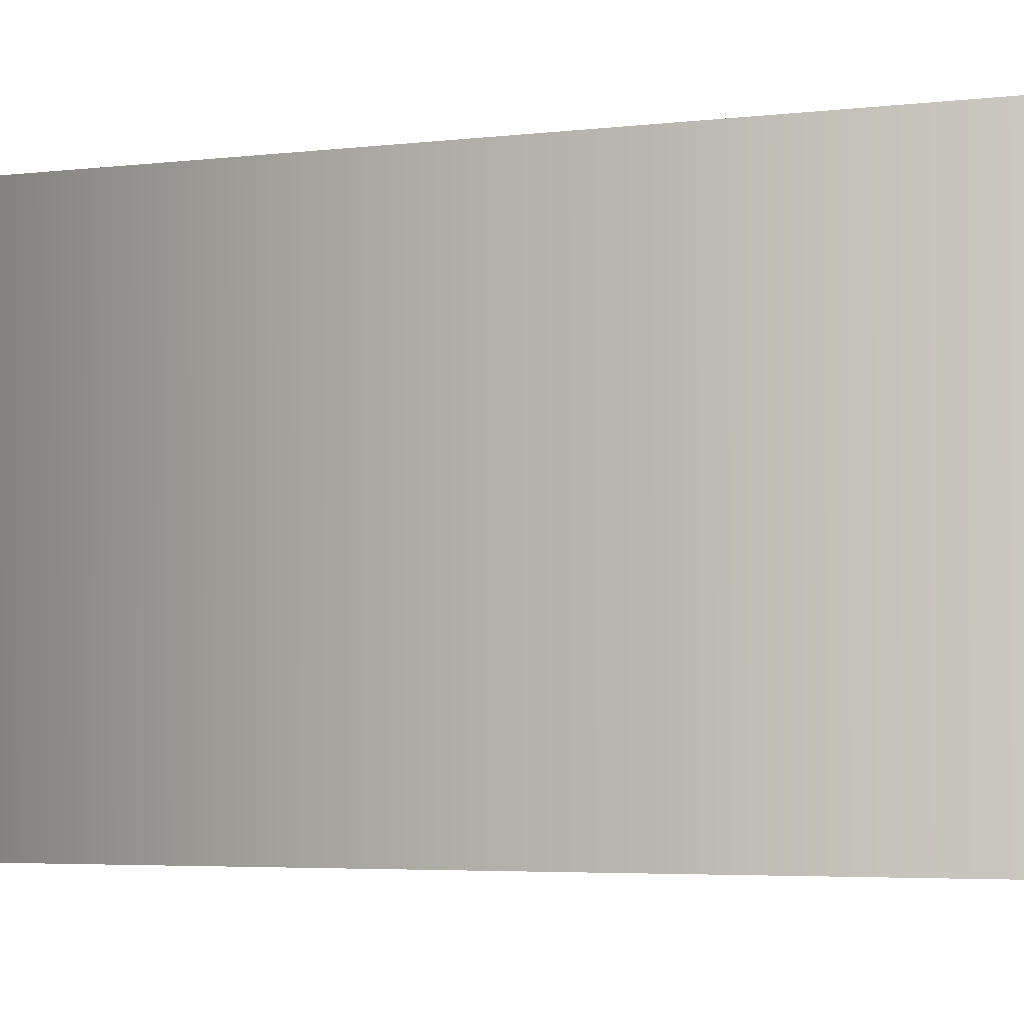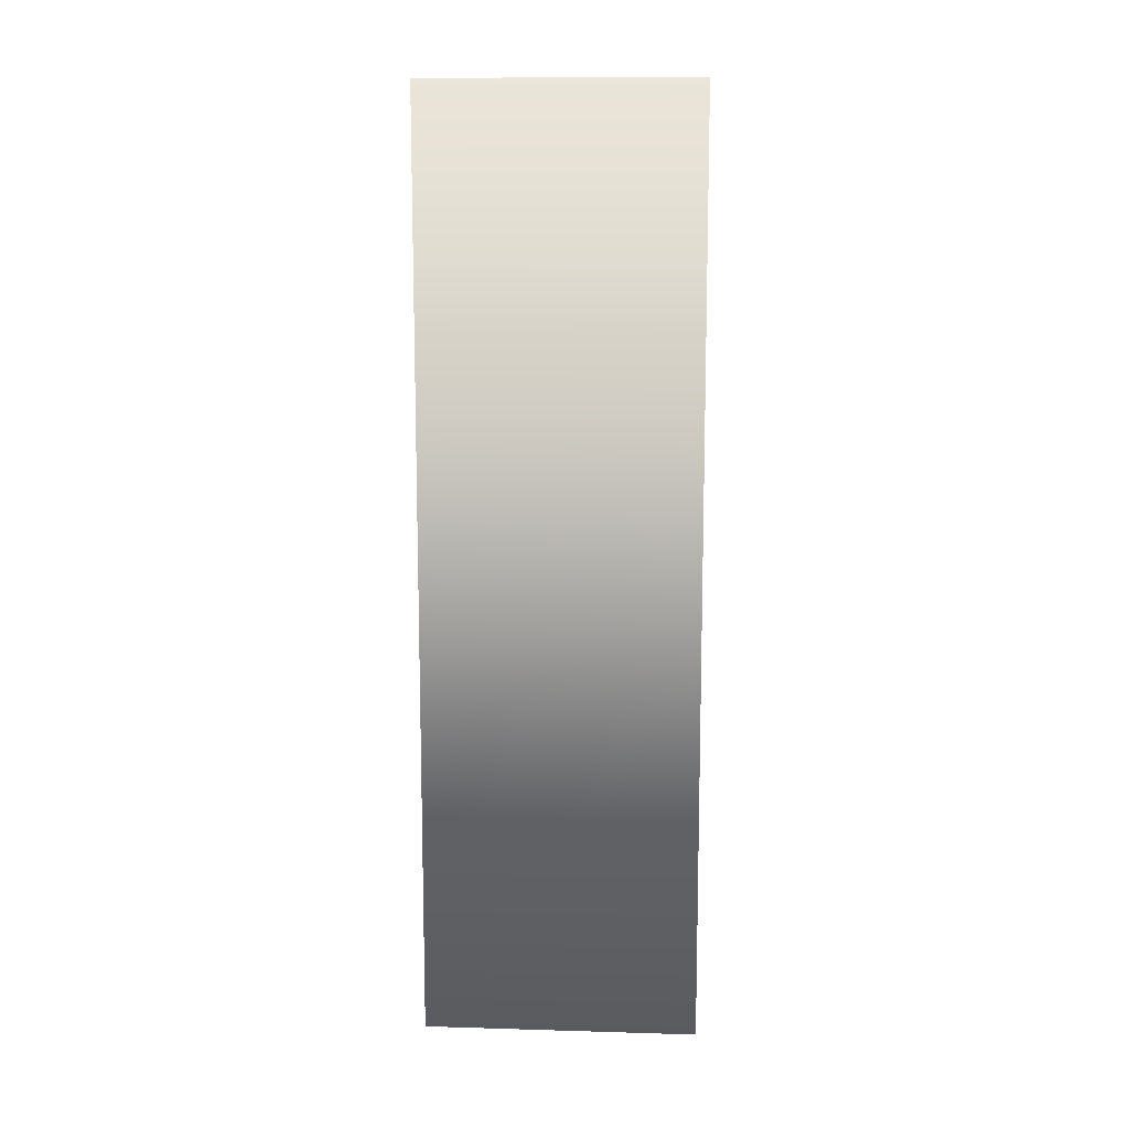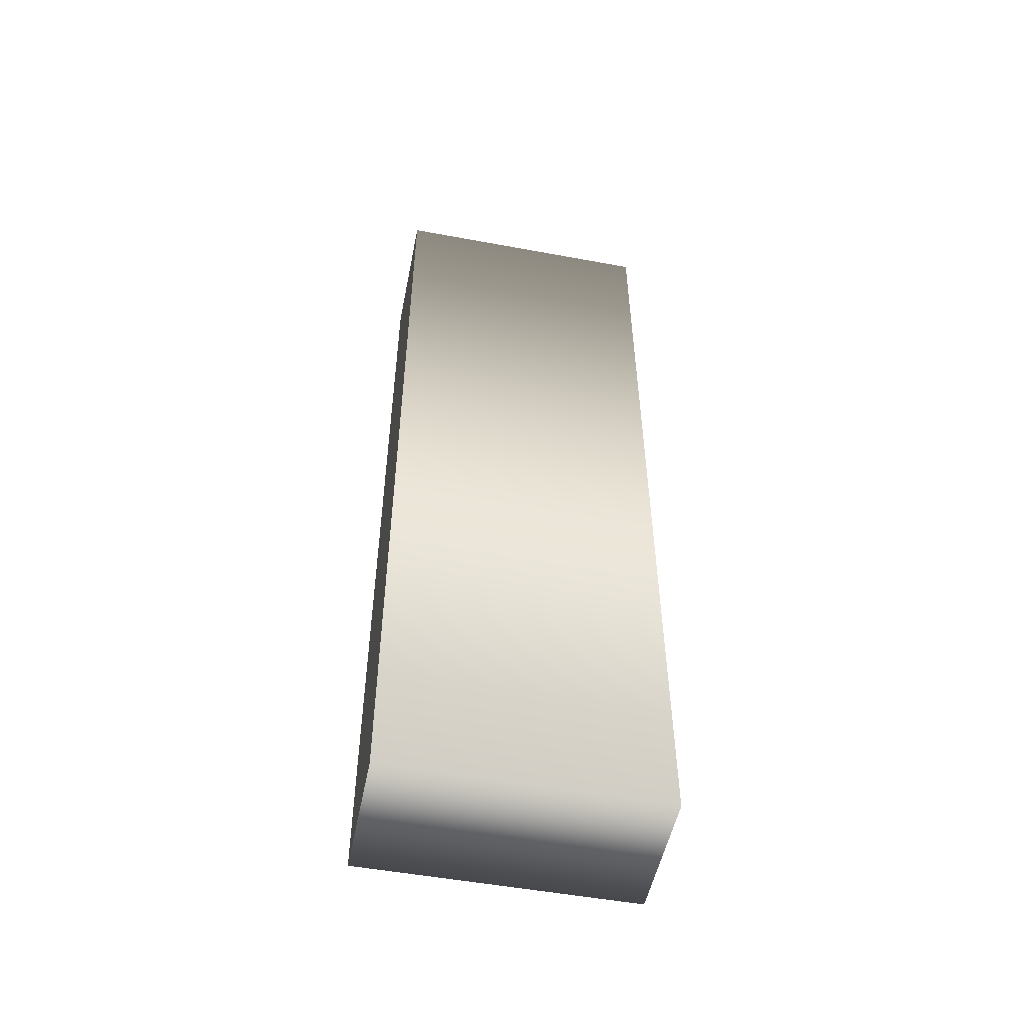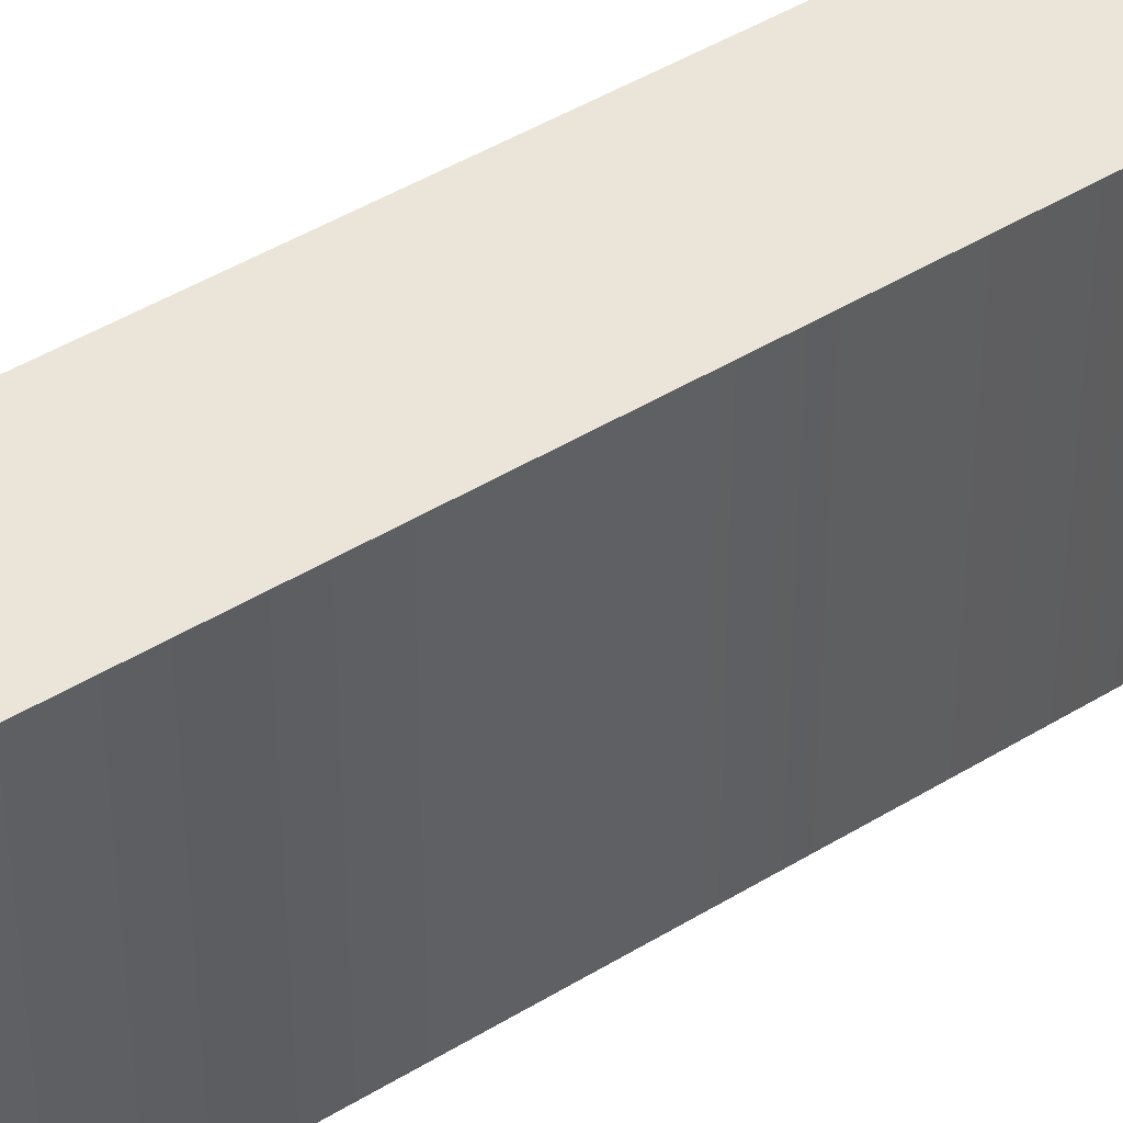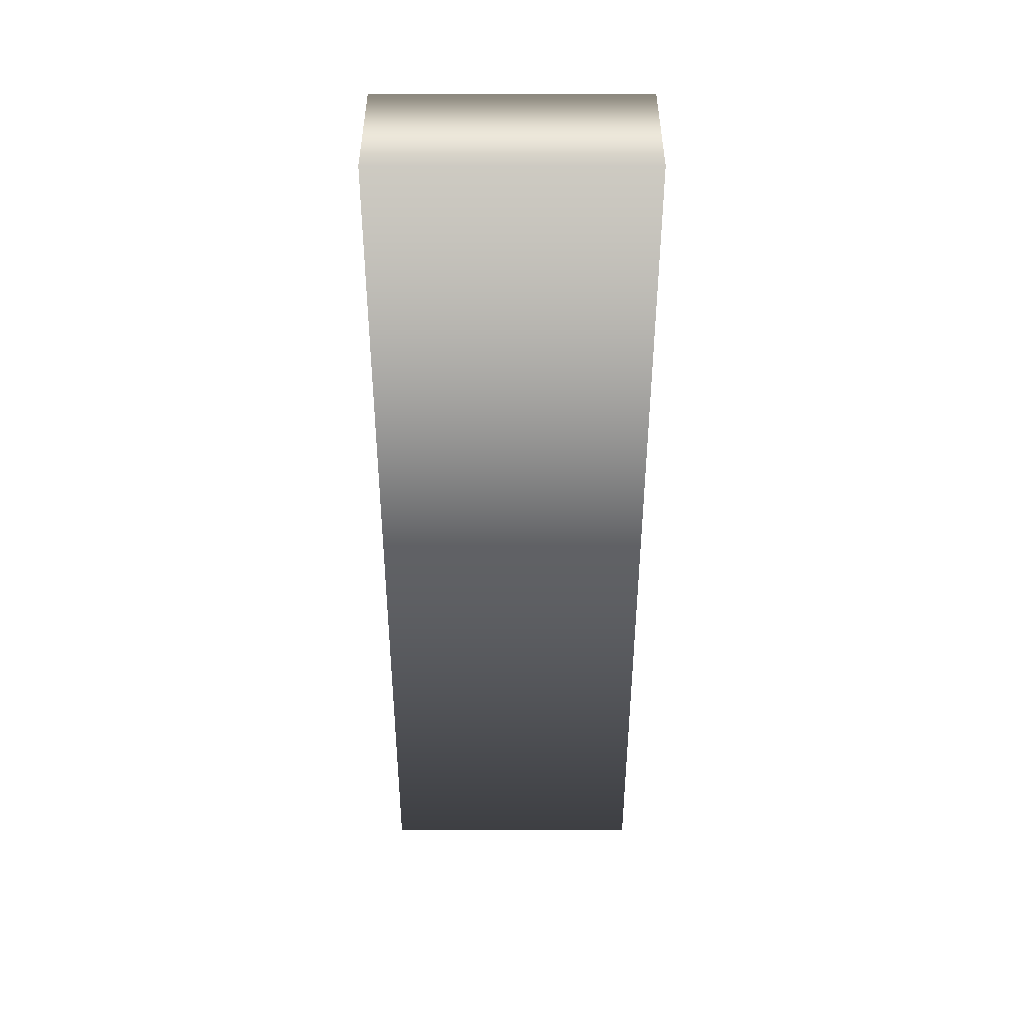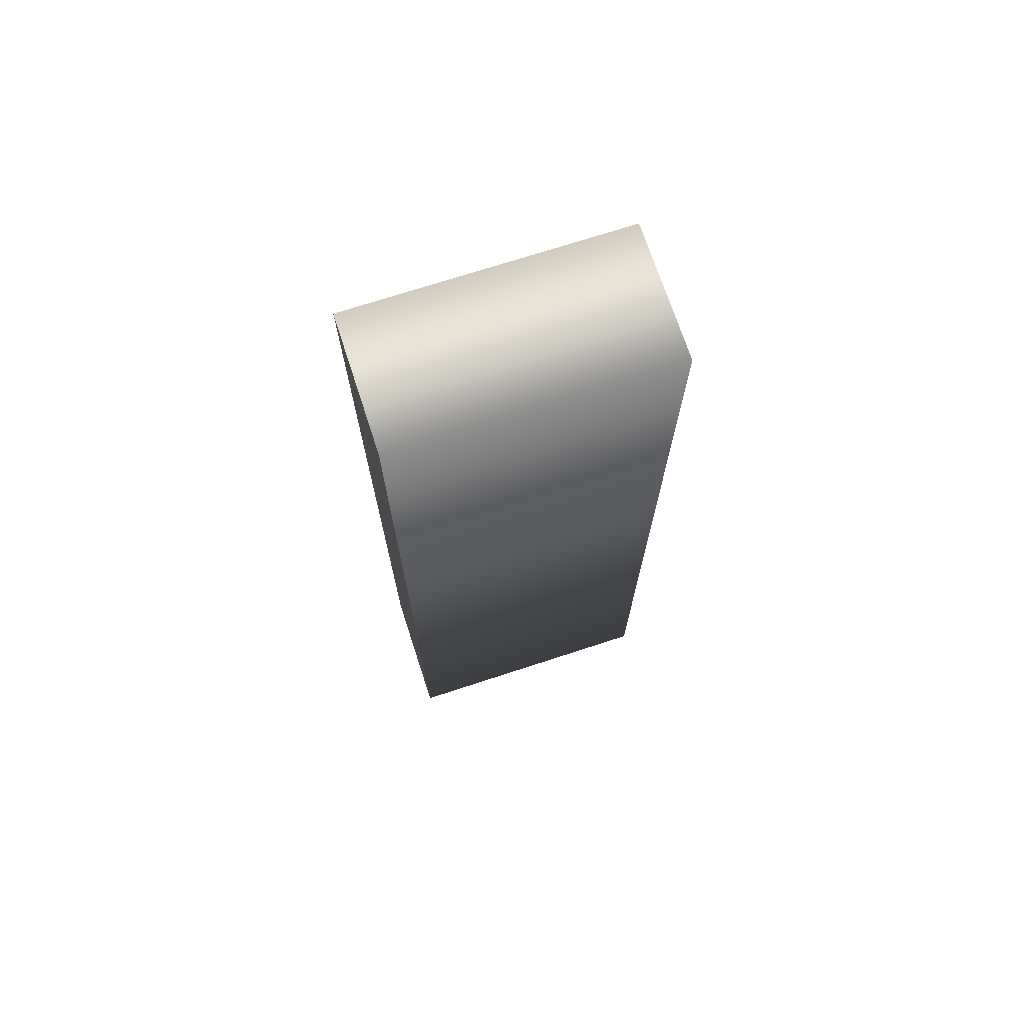
<metadata>
{"format":"obj","ext":"obj","renderer":"f3d","projection":"perspective","resolution":1024,"background":"white","views":[{"elev":-2.7,"azim":-57.7,"up":"+Z"},{"elev":11.7,"azim":94.0,"up":"+Y"},{"elev":-52.1,"azim":78.7,"up":"+Y"},{"elev":45.4,"azim":54.7,"up":"+Z"},{"elev":41.0,"azim":-90.0,"up":"+Y"},{"elev":71.6,"azim":71.9,"up":"+Y"}]}
</metadata>
<code>
o Text
v -0.05128 -0.2695 0.4432
v -0.05128 0.4125 0.4432
v 0.04671 0.4125 0.4432
v 0.04671 -0.2695 0.4432
v -0.05128 -0.2695 0.2432
v -0.05128 0.4125 0.2432
v 0.04671 0.4125 0.2432
v 0.04671 -0.2695 0.2432
v -0.05128 -0.2695 0.2432
v -0.05128 -0.2695 0.4432
v -0.05128 0.4125 0.2432
v -0.05128 0.4125 0.4432
v 0.04671 0.4125 0.2432
v 0.04671 0.4125 0.4432
v 0.04671 -0.2695 0.2432
v 0.04671 -0.2695 0.4432
f 1 3 2
f 1 4 3
f 7 5 6
f 8 5 7
f 10 12 9
f 12 14 11
f 14 16 13
f 16 10 15
f 12 11 9
f 14 13 11
f 16 15 13
f 10 9 15

</code>
